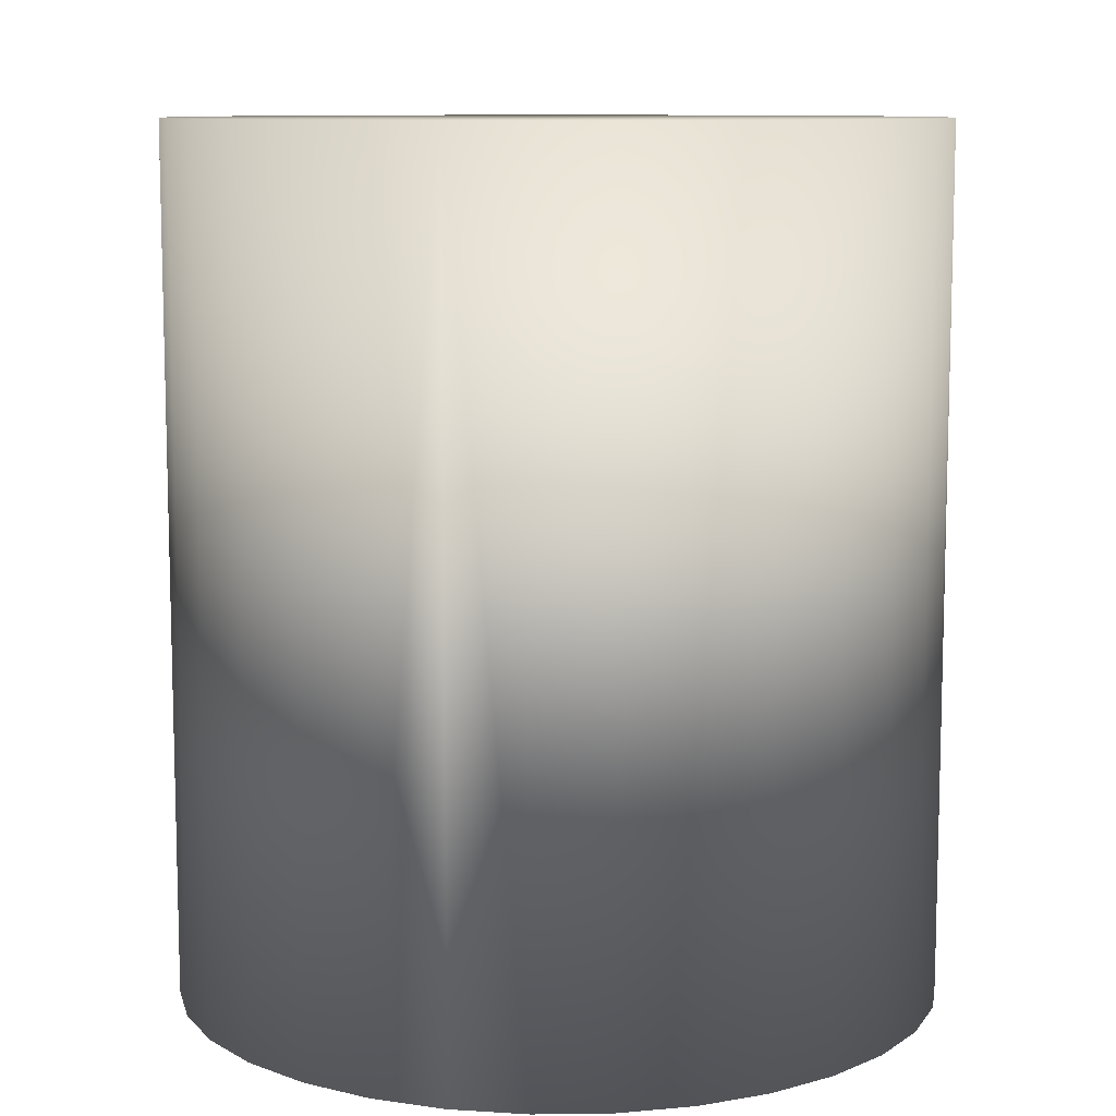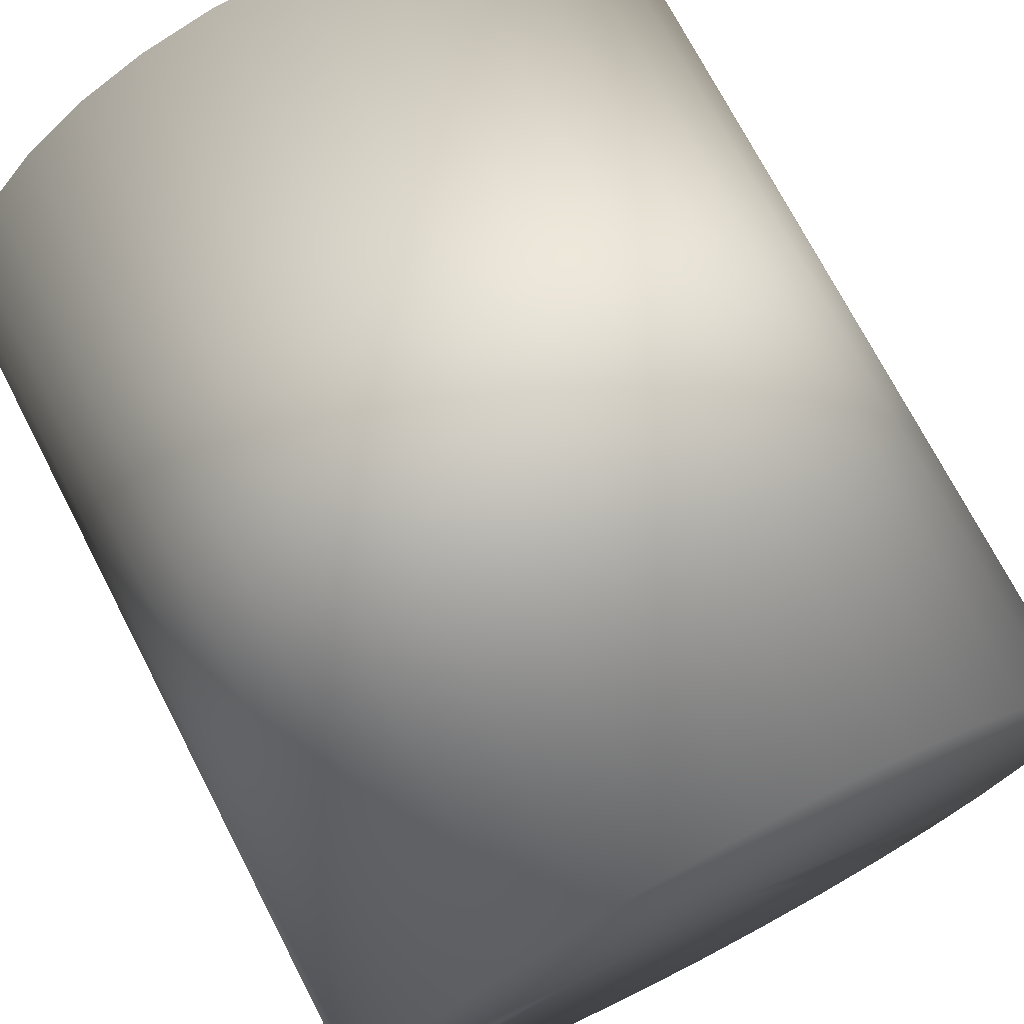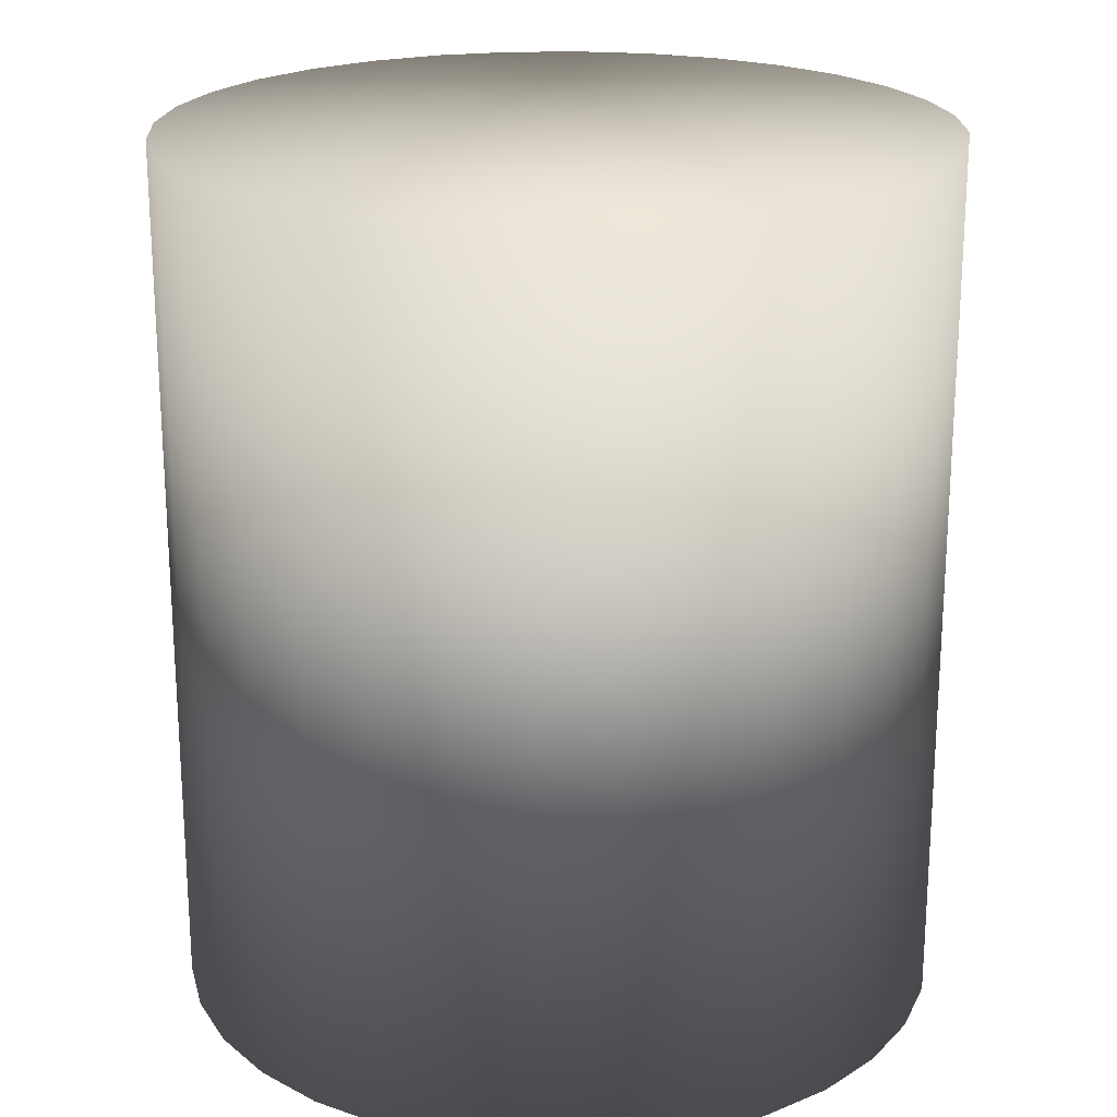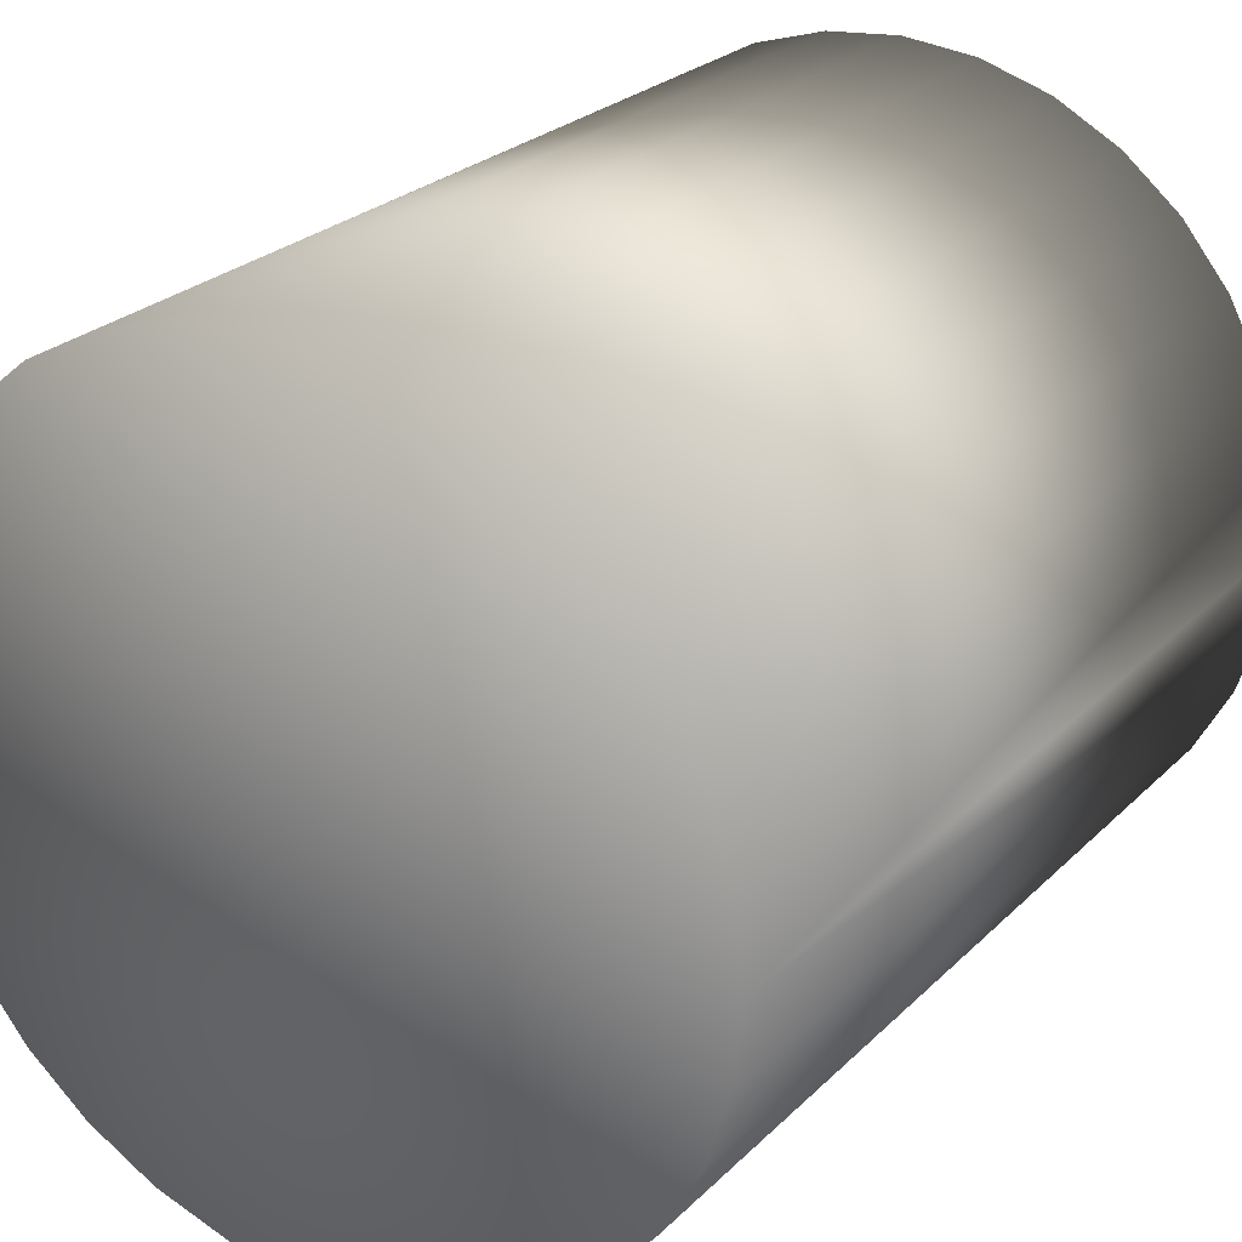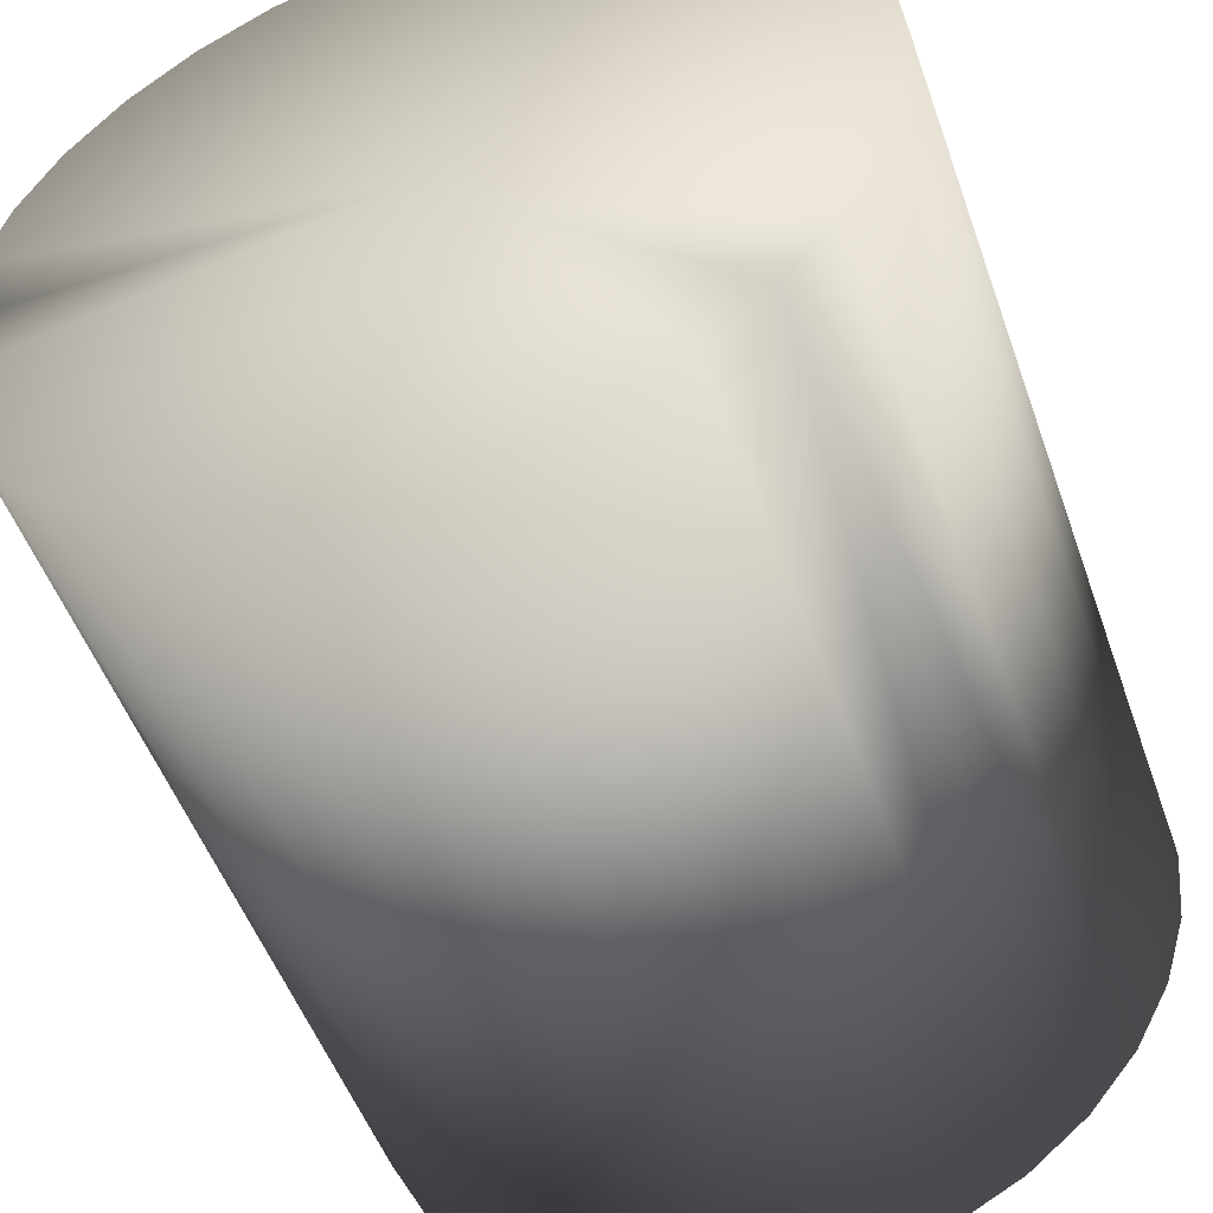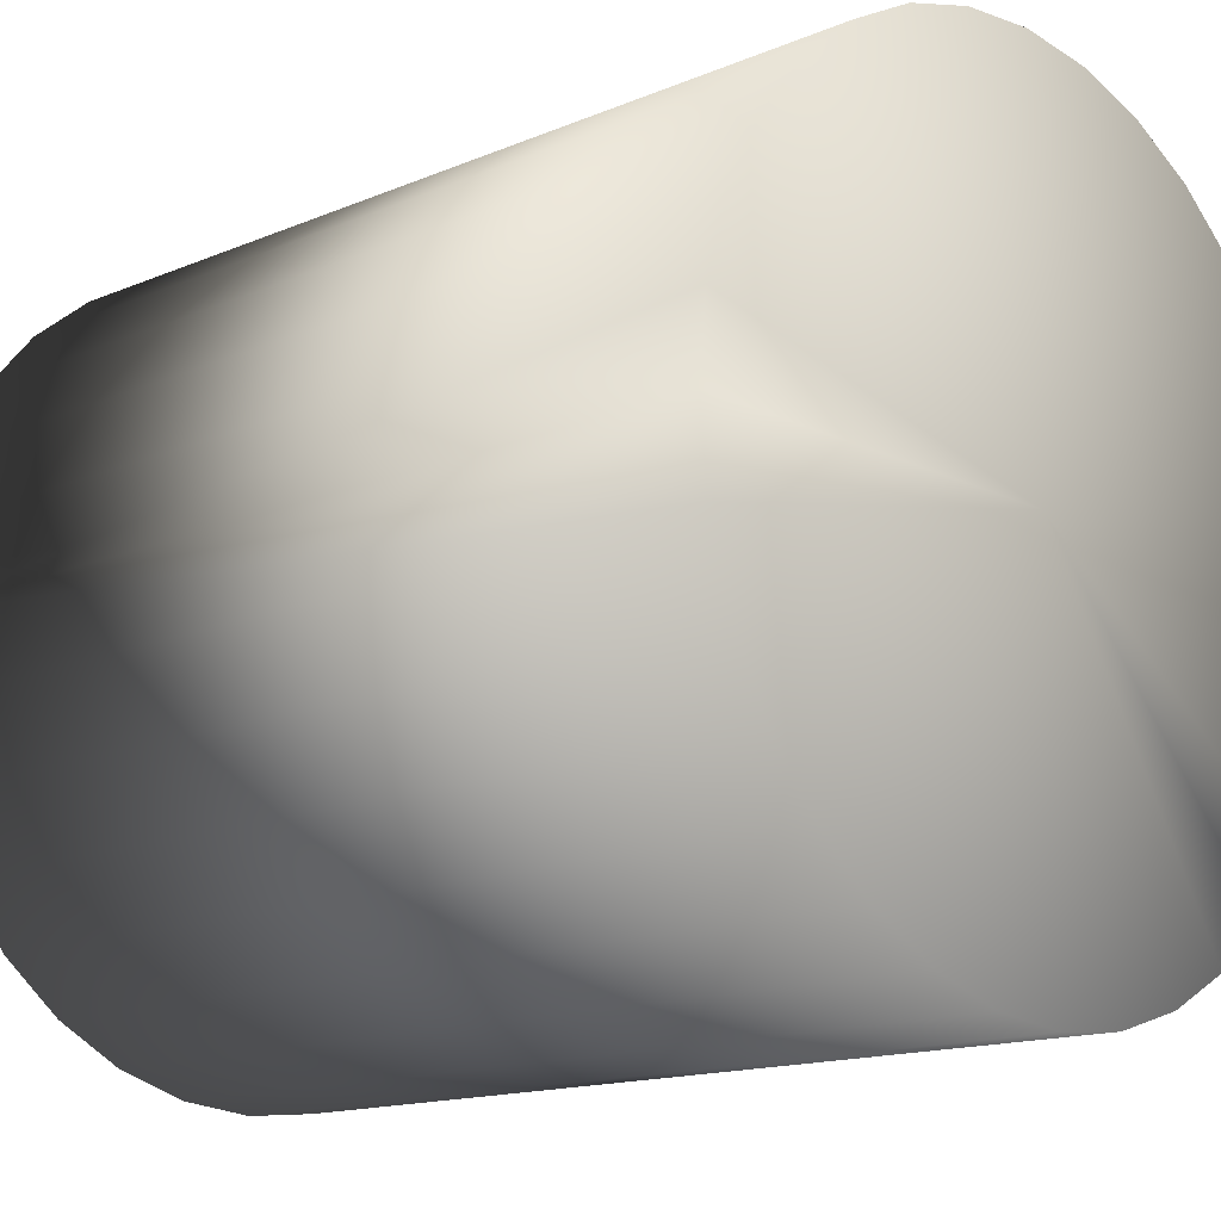
<metadata>
{"format":"obj","ext":"obj","renderer":"f3d","projection":"perspective","resolution":1024,"background":"white","views":[{"elev":9.7,"azim":-75.1,"up":"+Y"},{"elev":72.7,"azim":-27.4,"up":"+Z"},{"elev":21.2,"azim":14.5,"up":"+Y"},{"elev":25.5,"azim":-146.4,"up":"+Z"},{"elev":-50.8,"azim":19.2,"up":"+Z"},{"elev":-14.5,"azim":-47.2,"up":"+Z"}]}
</metadata>
<code>
o Cube
v 1 1 -1
v 1 -1 -1
v 1 1 1
v 1 -1 1
v -1 1 -1
v -1 -1 -1
v -1 1 1
v -1 -1 1
f 5 3 1
f 3 8 4
f 7 6 8
f 2 8 6
f 1 4 2
f 5 2 6
f 5 7 3
f 3 7 8
f 7 5 6
f 2 4 8
f 1 3 4
f 5 1 2
o Cylinder_Cylinder
v 1.5 2.3 -1.5
v 1.5 -2.5 -1.5
v 1.179 -2.5 -1.764
v 1.179 2.3 -1.764
v 0.8118 -2.5 -1.96
v 0.8118 2.3 -1.96
v 0.4138 -2.5 -2.081
v 0.4138 2.3 -2.081
v -5e-06 -2.5 -2.121
v 0 2.3 -2.121
v -0.4139 -2.5 -2.081
v -0.4138 2.3 -2.081
v -0.8118 -2.5 -1.96
v -0.8118 2.3 -1.96
v -1.179 -2.5 -1.764
v -1.179 2.3 -1.764
v -1.5 -2.5 -1.5
v -1.5 2.3 -1.5
v -1.764 -2.5 -1.179
v -1.764 2.3 -1.179
v -1.96 -2.5 -0.8118
v -1.96 2.3 -0.8118
v -2.081 -2.5 -0.4139
v -2.081 2.3 -0.4138
v -2.121 -2.5 -2e-06
v -2.121 2.3 1e-06
v -2.081 -2.5 0.4138
v -2.081 2.3 0.4138
v -1.96 -2.5 0.8118
v -1.96 2.3 0.8118
v -1.764 -2.5 1.179
v -1.764 2.3 1.179
v -1.5 -2.5 1.5
v -1.5 2.3 1.5
v -1.179 -2.5 1.764
v -1.179 2.3 1.764
v -0.8118 -2.5 1.96
v -0.8118 2.3 1.96
v -0.4139 -2.5 2.081
v -0.4138 2.3 2.081
v -9e-06 -2.5 2.121
v 2e-06 2.3 2.121
v 0.4138 -2.5 2.081
v 0.4139 2.3 2.081
v 0.8118 -2.5 1.96
v 0.8118 2.3 1.96
v 1.179 -2.5 1.764
v 1.179 2.3 1.764
v 1.5 -2.5 1.5
v 1.5 2.3 1.5
v 1.764 -2.5 1.179
v 1.764 2.3 1.179
v 1.96 -2.5 0.8118
v 1.96 2.3 0.8118
v 2.081 -2.5 0.4139
v 2.081 2.3 0.4138
v 2.121 -2.5 1.5e-05
v 2.121 2.3 -3e-06
v 2.081 -2.5 -0.4138
v 2.081 2.3 -0.4139
v 1.96 -2.5 -0.8118
v 1.96 2.3 -0.8118
v 1.764 -2.5 -1.179
v 1.764 2.3 -1.179
v 0 2.3 0
v -0 -2.5 -0
f 10 12 9
f 11 14 12
f 13 16 14
f 15 18 16
f 17 20 18
f 19 22 20
f 21 24 22
f 23 26 24
f 25 28 26
f 27 30 28
f 29 32 30
f 31 34 32
f 34 35 36
f 36 37 38
f 38 39 40
f 40 41 42
f 42 43 44
f 44 45 46
f 46 47 48
f 48 49 50
f 50 51 52
f 52 53 54
f 54 55 56
f 56 57 58
f 58 59 60
f 60 61 62
f 62 63 64
f 64 65 66
f 66 67 68
f 68 69 70
f 70 71 72
f 10 72 71
f 73 9 12
f 74 11 10
f 73 12 14
f 74 13 11
f 73 14 16
f 74 15 13
f 73 16 18
f 74 17 15
f 73 18 20
f 74 19 17
f 73 20 22
f 74 21 19
f 73 22 24
f 74 23 21
f 73 24 26
f 74 25 23
f 73 26 28
f 74 27 25
f 73 28 30
f 74 29 27
f 73 30 32
f 74 31 29
f 73 32 34
f 74 33 31
f 73 34 36
f 74 35 33
f 73 36 38
f 74 37 35
f 73 38 40
f 74 39 37
f 73 40 42
f 74 41 39
f 73 42 44
f 74 43 41
f 73 44 46
f 74 45 43
f 73 46 48
f 74 47 45
f 73 48 50
f 74 49 47
f 73 50 52
f 74 51 49
f 73 52 54
f 74 53 51
f 73 54 56
f 74 55 53
f 73 56 58
f 74 57 55
f 73 58 60
f 74 59 57
f 73 60 62
f 74 61 59
f 73 62 64
f 74 63 61
f 73 64 66
f 74 65 63
f 73 66 68
f 74 67 65
f 73 68 70
f 74 69 67
f 73 70 72
f 74 71 69
f 72 9 73
f 74 10 71
f 10 11 12
f 11 13 14
f 13 15 16
f 15 17 18
f 17 19 20
f 19 21 22
f 21 23 24
f 23 25 26
f 25 27 28
f 27 29 30
f 29 31 32
f 31 33 34
f 34 33 35
f 36 35 37
f 38 37 39
f 40 39 41
f 42 41 43
f 44 43 45
f 46 45 47
f 48 47 49
f 50 49 51
f 52 51 53
f 54 53 55
f 56 55 57
f 58 57 59
f 60 59 61
f 62 61 63
f 64 63 65
f 66 65 67
f 68 67 69
f 70 69 71
f 10 9 72

</code>
